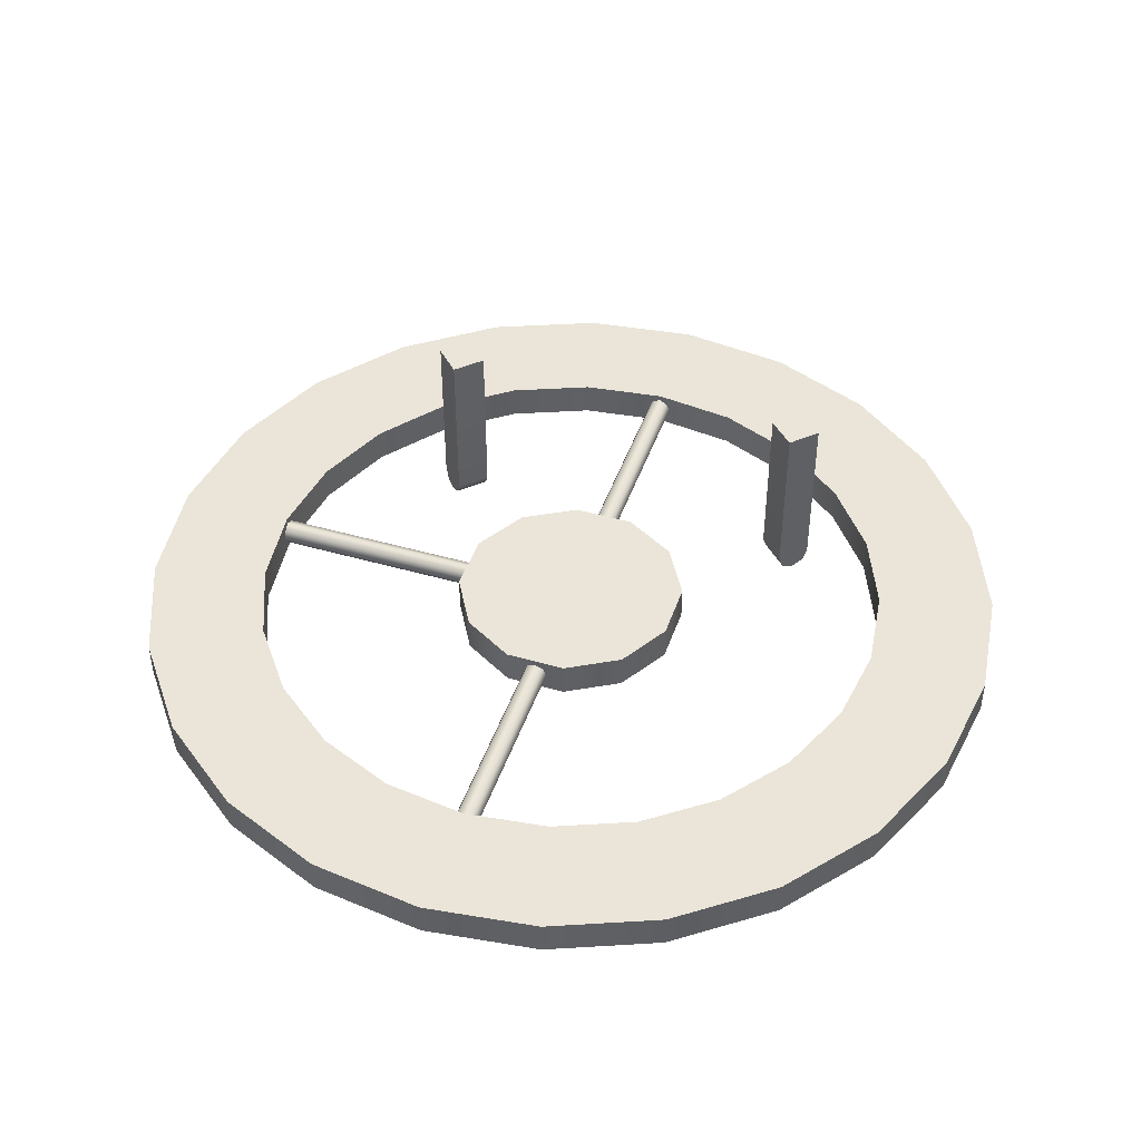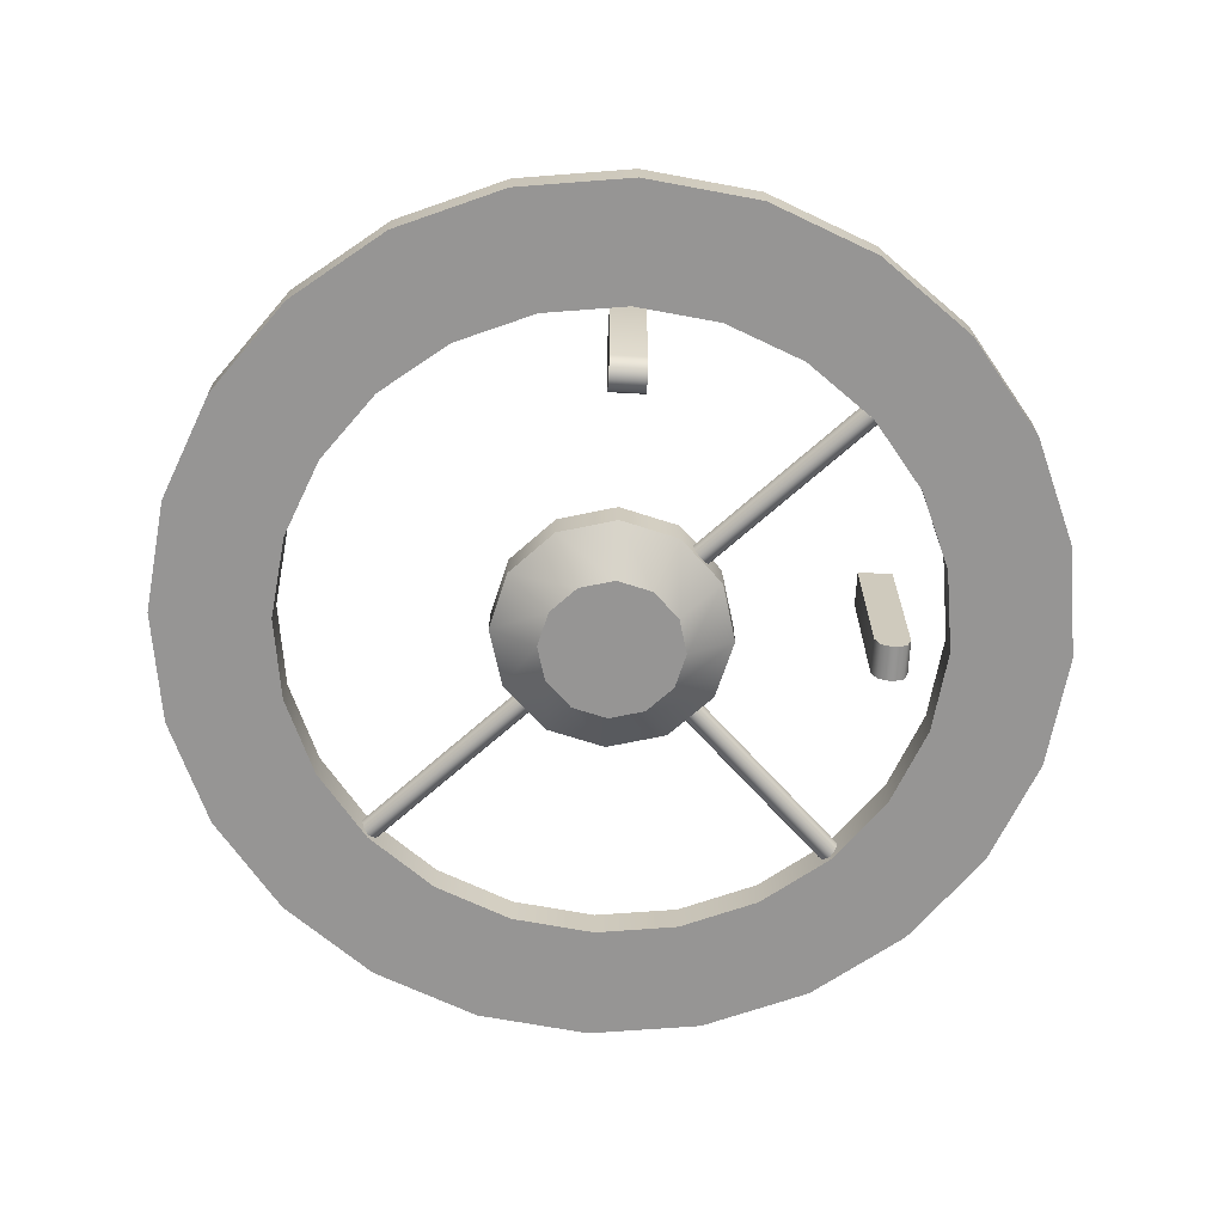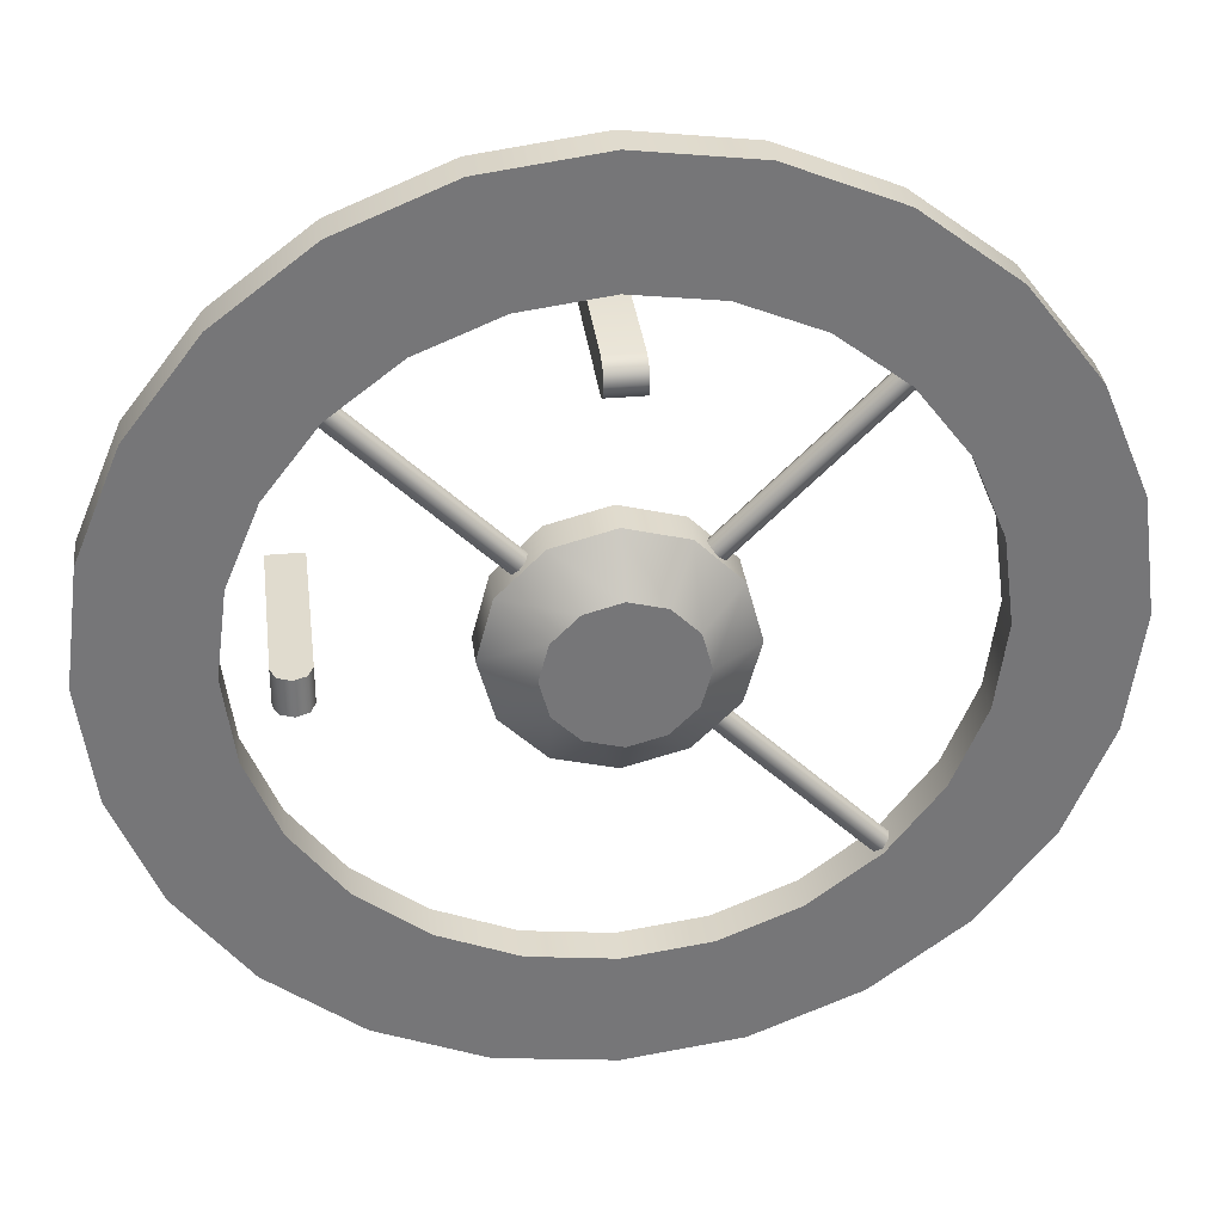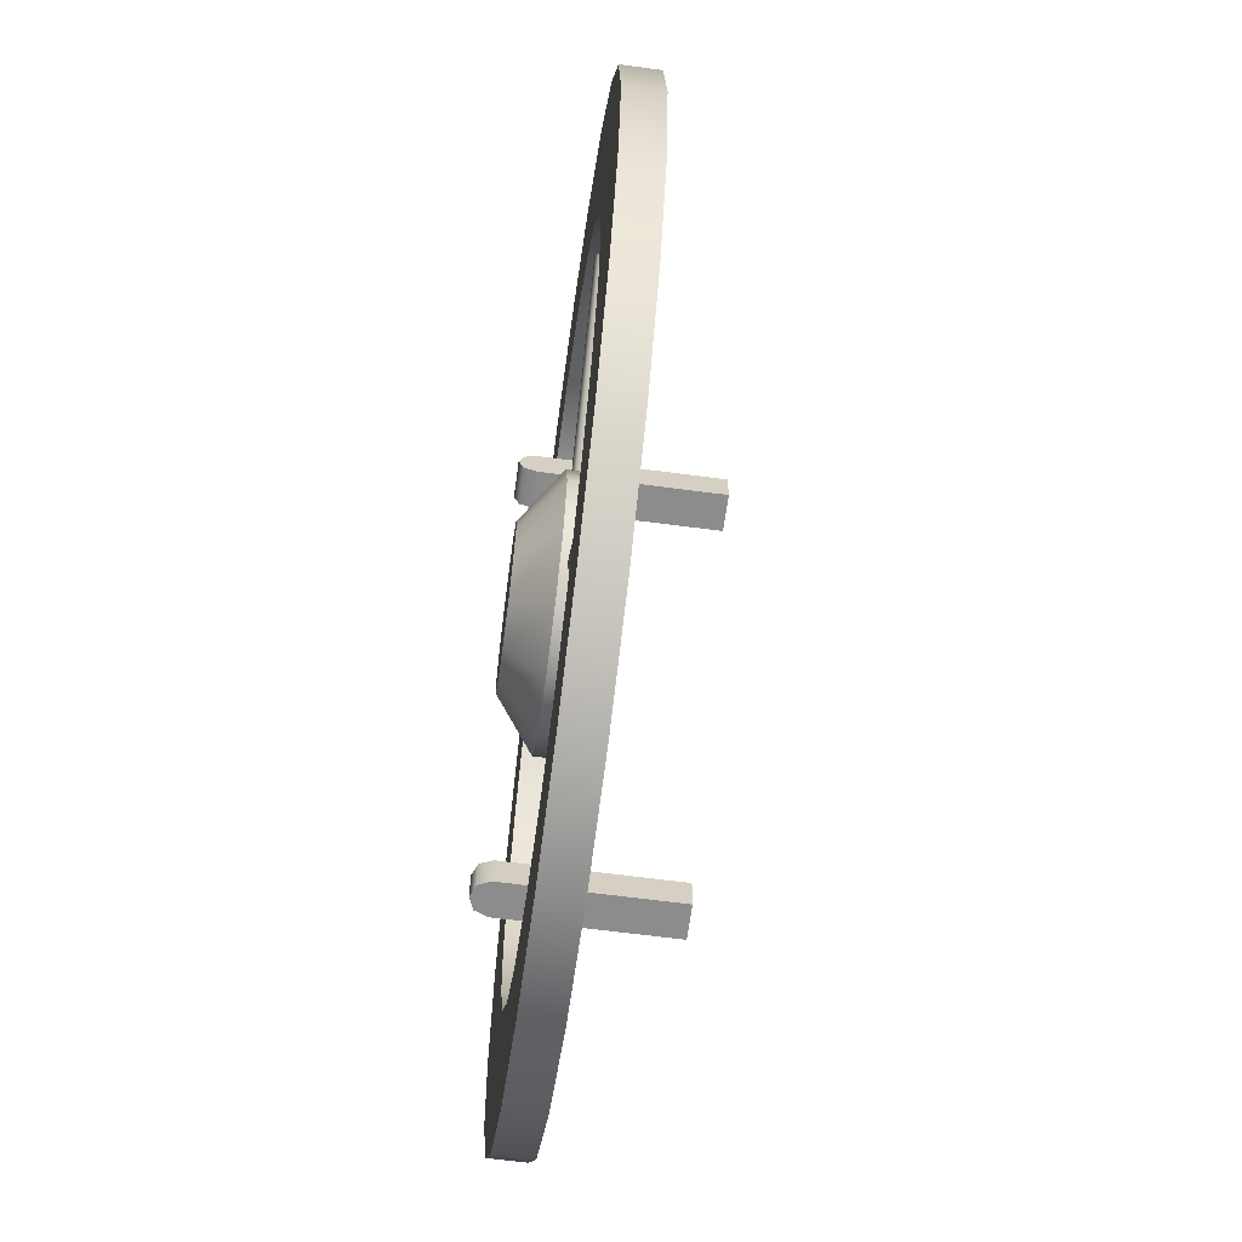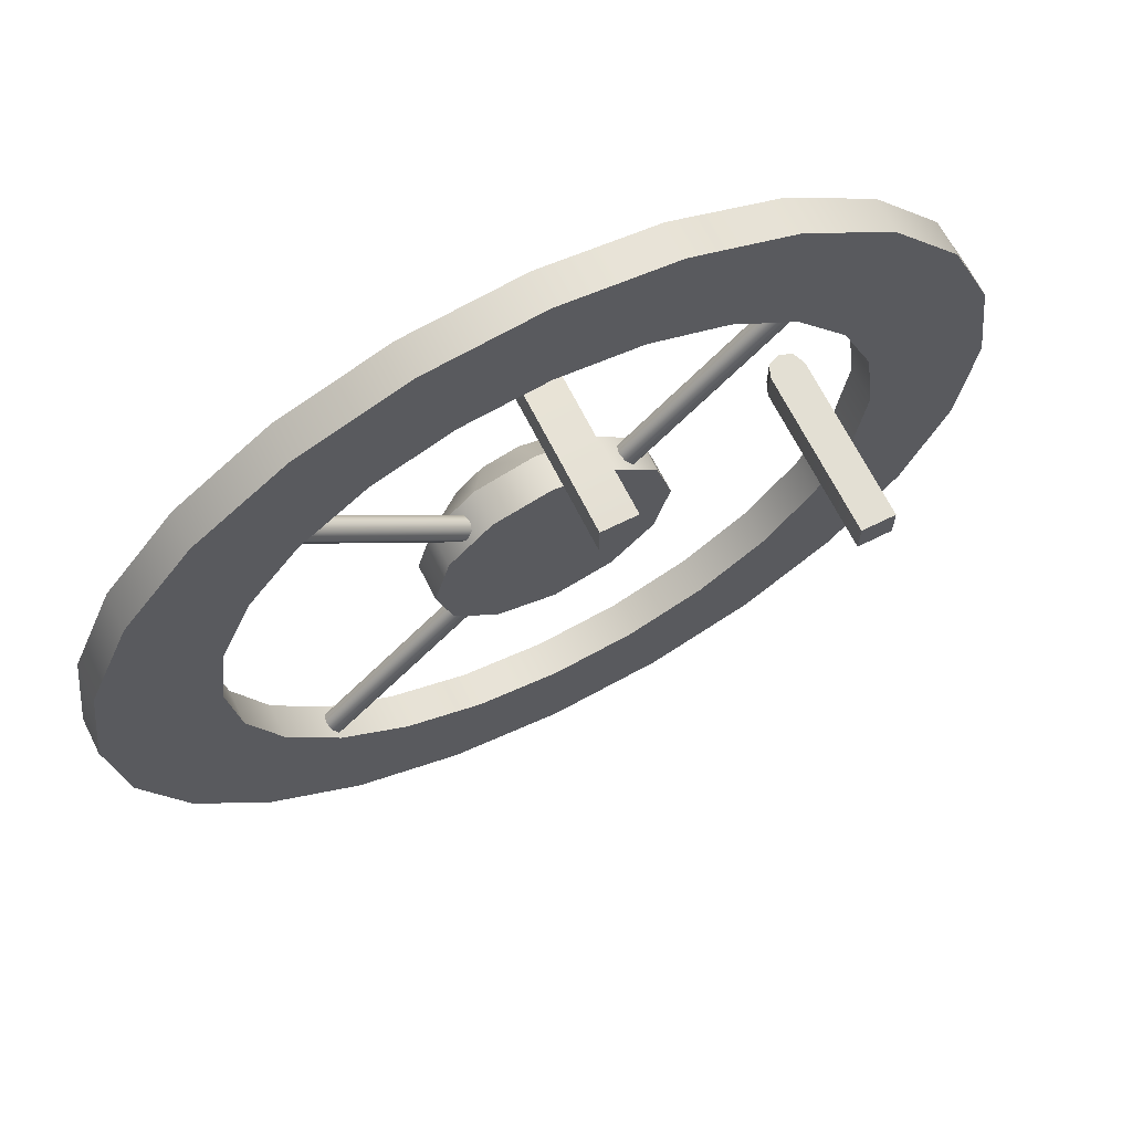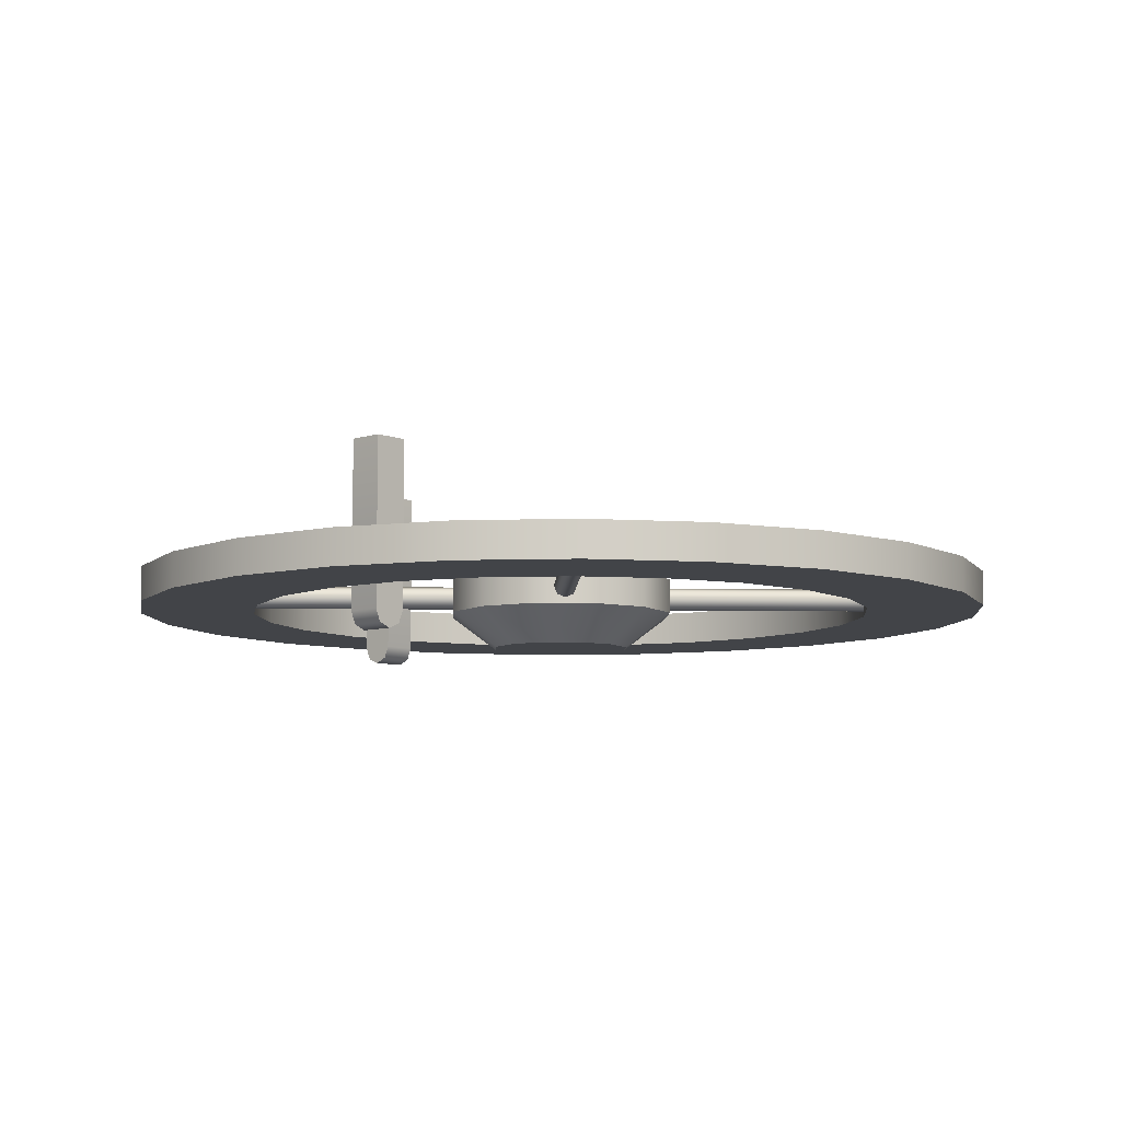
<metadata>
{"format":"obj","ext":"obj","renderer":"f3d","projection":"perspective","resolution":1024,"background":"white","views":[{"elev":44.8,"azim":153.5,"up":"+Y"},{"elev":-67.5,"azim":-93.1,"up":"+Y"},{"elev":33.5,"azim":-7.0,"up":"+Z"},{"elev":-64.3,"azim":82.4,"up":"+Z"},{"elev":66.9,"azim":153.4,"up":"+Z"},{"elev":-7.8,"azim":42.5,"up":"+Y"}]}
</metadata>
<code>
o base1
v 0.08538 0.5938 0.08538
v 0.09163 0.5974 0.07913
v 0.09422 0.6062 0.07654
v 0.09163 0.6151 0.07913
v 0.08538 0.6188 0.08538
v 0.07913 0.5974 0.09163
v 0.07913 0.6151 0.09163
v 0.07654 0.6062 0.09422
v 0.2331 0.6062 0.2507
v 0.236 0.6151 0.2485
v 0.236 0.5974 0.2485
v 0.2431 0.6188 0.2431
v 0.2431 0.5938 0.2431
v 0.2485 0.6151 0.236
v 0.2507 0.6062 0.2331
v 0.2485 0.5974 0.236
v 0.125 0.625 3.845e-17
v 0.1083 0.625 0.0625
v 0.0625 0.625 0.1083
v 2.153e-17 0.625 0.125
v -0.0625 0.625 0.1083
v -0.1083 0.625 0.0625
v -0.125 0.625 5.376e-17
v -0.1083 0.625 -0.0625
v -0.0625 0.625 -0.1083
v -9.084e-18 0.625 -0.125
v 0.0625 0.625 -0.1083
v 0.1083 0.625 -0.0625
v 0.125 0.5875 3.845e-17
v 0.1083 0.5875 0.0625
v 0.0625 0.5875 0.1083
v 2.153e-17 0.5875 0.125
v -0.0625 0.5875 0.1083
v -0.1083 0.5875 0.0625
v -0.125 0.5875 5.376e-17
v -0.1083 0.5875 -0.0625
v -0.0625 0.5875 -0.1083
v -9.084e-18 0.5875 -0.125
v 0.0625 0.5875 -0.1083
v 0.1083 0.5875 -0.0625
v 2.313e-18 0.625 3.599e-17
v 2.313e-18 0.55 3.898e-17
v 0.075 0.55 3.95e-17
v 0.06495 0.55 0.0375
v 0.0375 0.55 0.06495
v 1.384e-17 0.55 0.075
v -0.0375 0.55 0.06495
v -0.06495 0.55 0.0375
v -0.075 0.55 4.869e-17
v -0.06495 0.55 -0.0375
v -0.0375 0.55 -0.06495
v -4.525e-18 0.55 -0.075
v 0.0375 0.55 -0.06495
v 0.06495 0.55 -0.0375
v 0.4688 0.625 -3.23e-17
v 0.4528 0.625 0.1213
v 0.4059 0.625 0.2344
v 0.3315 0.625 0.3315
v 0.2344 0.625 0.4059
v 0.1213 0.625 0.4528
v 9.983e-17 0.625 0.4688
v -0.1213 0.625 0.4528
v -0.2344 0.625 0.4059
v -0.3315 0.625 0.3315
v -0.4059 0.625 0.2344
v -0.4528 0.625 0.1213
v -0.4688 0.625 2.511e-17
v -0.4528 0.625 -0.1213
v -0.4059 0.625 -0.2344
v -0.3315 0.625 -0.3315
v -0.2344 0.625 -0.4059
v -0.1213 0.625 -0.4528
v -1.498e-17 0.625 -0.4688
v 0.1213 0.625 -0.4528
v 0.2344 0.625 -0.4059
v 0.3315 0.625 -0.3315
v 0.4059 0.625 -0.2344
v 0.4528 0.625 -0.1213
v 0.4688 0.5875 -3.23e-17
v 0.4528 0.5875 0.1213
v 0.4059 0.5875 0.2344
v 0.3315 0.5875 0.3315
v 0.2344 0.5875 0.4059
v 0.1213 0.5875 0.4528
v 9.983e-17 0.5875 0.4688
v -0.1213 0.5875 0.4528
v -0.2344 0.5875 0.4059
v -0.3315 0.5875 0.3315
v -0.4059 0.5875 0.2344
v -0.4528 0.5875 0.1213
v -0.4688 0.5875 2.511e-17
v -0.4528 0.5875 -0.1213
v -0.4059 0.5875 -0.2344
v -0.3315 0.5875 -0.3315
v -0.2344 0.5875 -0.4059
v -0.1213 0.5875 -0.4528
v -1.498e-17 0.5875 -0.4688
v 0.1213 0.5875 -0.4528
v 0.2344 0.5875 -0.4059
v 0.3315 0.5875 -0.3315
v 0.4059 0.5875 -0.2344
v 0.4528 0.5875 -0.1213
v 0.3438 0.5875 -2.742e-17
v 0.332 0.5875 0.08897
v 0.2977 0.5875 0.1719
v 0.2431 0.5875 0.2431
v 0.1719 0.5875 0.2977
v 0.08897 0.5875 0.332
v 7.799e-17 0.5875 0.3438
v -0.08897 0.5875 0.332
v -0.1719 0.5875 0.2977
v -0.2431 0.5875 0.2431
v -0.2977 0.5875 0.1719
v -0.332 0.5875 0.08897
v -0.3438 0.5875 1.468e-17
v -0.332 0.5875 -0.08897
v -0.2977 0.5875 -0.1719
v -0.2431 0.5875 -0.2431
v -0.1719 0.5875 -0.2977
v -0.08897 0.5875 -0.332
v -6.205e-18 0.5875 -0.3438
v 0.08897 0.5875 -0.332
v 0.1719 0.5875 -0.2977
v 0.2431 0.5875 -0.2431
v 0.2977 0.5875 -0.1719
v 0.332 0.5875 -0.08897
v 0.332 0.625 0.08897
v 0.3438 0.625 -2.742e-17
v 0.332 0.625 -0.08897
v 0.2977 0.625 -0.1719
v 0.2431 0.625 -0.2431
v 0.1719 0.625 -0.2977
v 0.08897 0.625 -0.332
v -6.205e-18 0.625 -0.3438
v -0.08897 0.625 -0.332
v -0.1719 0.625 -0.2977
v -0.2431 0.625 -0.2431
v -0.2977 0.625 -0.1719
v -0.332 0.625 -0.08897
v -0.3438 0.625 1.468e-17
v -0.332 0.625 0.08897
v -0.2977 0.625 0.1719
v -0.2431 0.625 0.2431
v -0.1719 0.625 0.2977
v -0.08897 0.625 0.332
v 7.799e-17 0.625 0.3438
v 0.08897 0.625 0.332
v 0.1719 0.625 0.2977
v 0.2431 0.625 0.2431
v 0.2977 0.625 0.1719
v -0.08538 0.5938 0.08538
v -0.09163 0.5974 0.07913
v -0.09422 0.6062 0.07654
v -0.09163 0.6151 0.07913
v -0.08538 0.6188 0.08538
v -0.07913 0.5974 0.09163
v -0.07913 0.6151 0.09163
v -0.07654 0.6062 0.09422
v -0.2331 0.6062 0.2507
v -0.236 0.6151 0.2485
v -0.236 0.5974 0.2485
v -0.2431 0.6188 0.2431
v -0.2431 0.5938 0.2431
v -0.2485 0.6151 0.236
v -0.2507 0.6062 0.2331
v -0.2485 0.5974 0.236
v -0.3 0.5687 -0.01875
v -0.2945 0.5555 -0.01875
v -0.2812 0.55 -0.01875
v -0.268 0.5555 -0.01875
v -0.2625 0.5687 -0.01875
v -0.3 0.5687 0.01875
v -0.2945 0.5555 0.01875
v -0.2812 0.55 0.01875
v -0.268 0.5555 0.01875
v -0.2625 0.5687 0.01875
v -0.3 0.75 -0.01875
v -0.3 0.75 0.01875
v -0.2625 0.75 0.01875
v -0.2625 0.75 -0.01875
v -0.01875 0.5687 0.3
v -0.01875 0.5555 0.2945
v -0.01875 0.55 0.2812
v -0.01875 0.5555 0.268
v -0.01875 0.5687 0.2625
v 0.01875 0.5687 0.3
v 0.01875 0.5555 0.2945
v 0.01875 0.55 0.2812
v 0.01875 0.5555 0.268
v 0.01875 0.5687 0.2625
v -0.01875 0.75 0.3
v 0.01875 0.75 0.3
v 0.01875 0.75 0.2625
v -0.01875 0.75 0.2625
v 0.08538 0.5938 -0.08538
v 0.09163 0.5974 -0.07913
v 0.09422 0.6062 -0.07654
v 0.09163 0.6151 -0.07913
v 0.08538 0.6188 -0.08538
v 0.07913 0.5974 -0.09163
v 0.07913 0.6151 -0.09163
v 0.07654 0.6062 -0.09422
v 0.2331 0.6062 -0.2507
v 0.236 0.6151 -0.2485
v 0.236 0.5974 -0.2485
v 0.2431 0.6188 -0.2431
v 0.2431 0.5938 -0.2431
v 0.2485 0.6151 -0.236
v 0.2507 0.6062 -0.2331
v 0.2485 0.5974 -0.236
g base1_base1_auv
f 1 2 16 13
f 2 3 15 16
f 3 4 14 15
f 4 5 12 14
f 5 7 10 12
f 7 8 9 10
f 11 9 8 6
f 13 11 6 1
f 17 41 18
f 18 41 19
f 19 41 20
f 20 41 21
f 21 41 22
f 22 41 23
f 23 41 24
f 24 41 25
f 25 41 26
f 26 41 27
f 27 41 28
f 28 41 17
f 29 43 54 40
f 30 44 43 29
f 31 45 44 30
f 32 46 45 31
f 33 47 46 32
f 34 48 47 33
f 35 49 48 34
f 36 50 49 35
f 37 51 50 36
f 38 52 51 37
f 39 53 52 38
f 40 54 53 39
f 55 79 102 78
f 56 80 79 55
f 57 81 80 56
f 58 82 81 57
f 59 83 82 58
f 60 84 83 59
f 61 85 84 60
f 62 86 85 61
f 63 87 86 62
f 64 88 87 63
f 65 89 88 64
f 66 90 89 65
f 67 91 90 66
f 68 92 91 67
f 69 93 92 68
f 70 94 93 69
f 71 95 94 70
f 72 96 95 71
f 73 97 96 72
f 74 98 97 73
f 75 99 98 74
f 76 100 99 75
f 77 101 100 76
f 78 102 101 77
f 103 128 129 126
f 104 127 128 103
f 105 150 127 104
f 106 149 150 105
f 107 148 149 106
f 108 147 148 107
f 109 146 147 108
f 110 145 146 109
f 111 144 145 110
f 112 143 144 111
f 113 142 143 112
f 114 141 142 113
f 115 140 141 114
f 116 139 140 115
f 117 138 139 116
f 118 137 138 117
f 119 136 137 118
f 120 135 136 119
f 121 134 135 120
f 122 133 134 121
f 123 132 133 122
f 124 131 132 123
f 125 130 131 124
f 126 129 130 125
f 151 156 161 163
f 156 158 159 161
f 160 159 158 157
f 162 160 157 155
f 163 166 152 151
f 164 162 155 154
f 165 164 154 153
f 166 165 153 152
f 178 179 180 177
f 181 185 184 183 182
f 181 191 194 185
f 187 188 189 190 186
f 190 193 192 186
f 195 200 205 207
f 200 202 203 205
f 204 203 202 201
f 206 204 201 199
f 207 210 196 195
f 208 206 199 198
f 209 208 198 197
f 210 209 197 196
f 17 29 40 28
f 18 30 29 17
f 19 31 30 18
f 20 32 31 19
f 21 33 32 20
f 22 34 33 21
f 23 35 34 22
f 24 36 35 23
f 25 37 36 24
f 26 38 37 25
f 27 39 38 26
f 28 40 39 27
f 42 54 43
f 43 44 42
f 44 45 42
f 45 46 42
f 46 47 42
f 47 48 42
f 48 49 42
f 49 50 42
f 50 51 42
f 51 52 42
f 52 53 42
f 53 54 42
f 55 128 127 56
f 56 127 150 57
f 57 150 149 58
f 58 149 148 59
f 59 148 147 60
f 60 147 146 61
f 61 146 145 62
f 62 145 144 63
f 63 144 143 64
f 64 143 142 65
f 65 142 141 66
f 66 141 140 67
f 67 140 139 68
f 68 139 138 69
f 69 138 137 70
f 70 137 136 71
f 71 136 135 72
f 72 135 134 73
f 73 134 133 74
f 74 133 132 75
f 75 132 131 76
f 76 131 130 77
f 77 130 129 78
f 78 129 128 55
f 79 103 126 102
f 80 104 103 79
f 81 105 104 80
f 82 106 105 81
f 83 107 106 82
f 84 108 107 83
f 85 109 108 84
f 86 110 109 85
f 87 111 110 86
f 88 112 111 87
f 89 113 112 88
f 90 114 113 89
f 91 115 114 90
f 92 116 115 91
f 93 117 116 92
f 94 118 117 93
f 95 119 118 94
f 96 120 119 95
f 97 121 120 96
f 98 122 121 97
f 99 123 122 98
f 100 124 123 99
f 101 125 124 100
f 102 126 125 101
f 168 173 172 167
f 169 174 173 168
f 170 175 174 169
f 171 176 175 170
f 171 180 179 176
f 172 178 177 167
f 192 193 194 191
f 167 171 170 169 168
f 167 177 180 171
f 173 174 175 176 172
f 176 179 178 172
f 182 187 186 181
f 183 188 187 182
f 184 189 188 183
f 185 190 189 184
f 185 194 193 190
f 186 192 191 181

</code>
